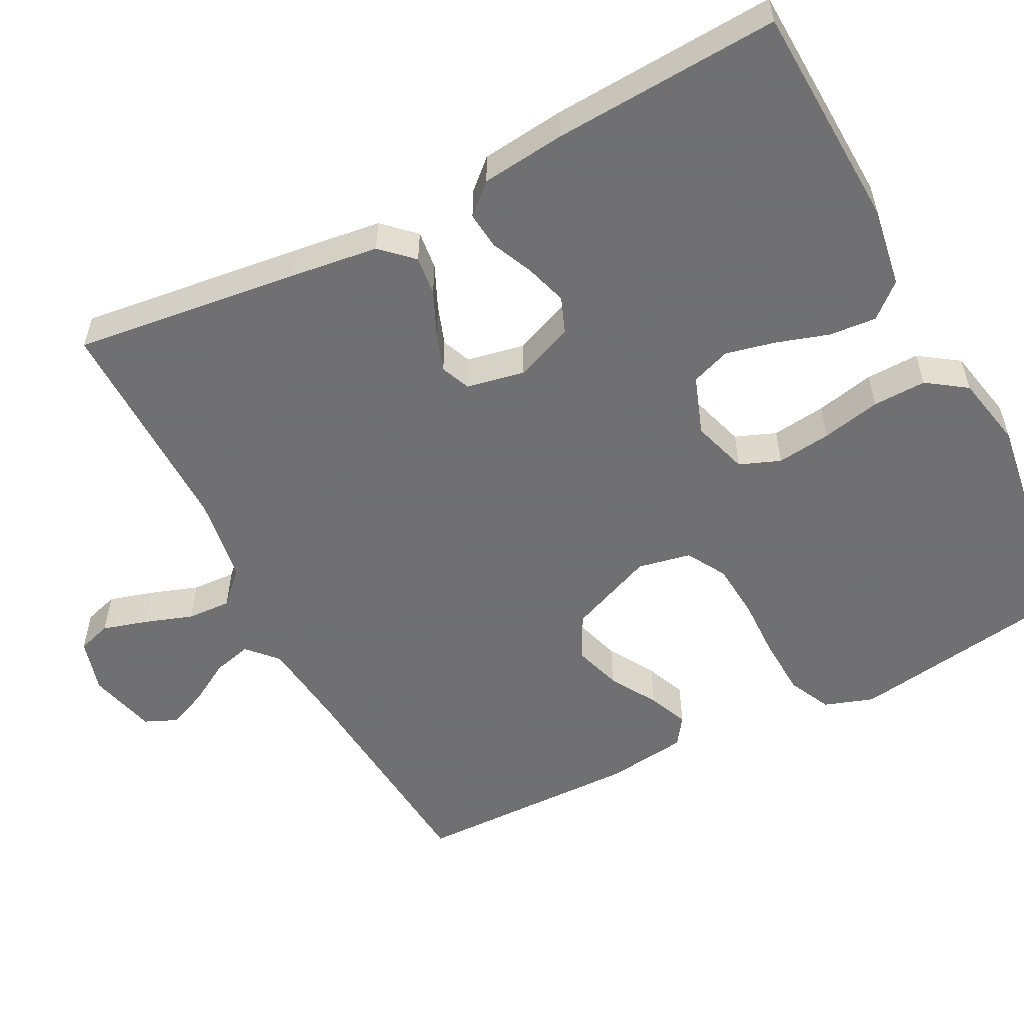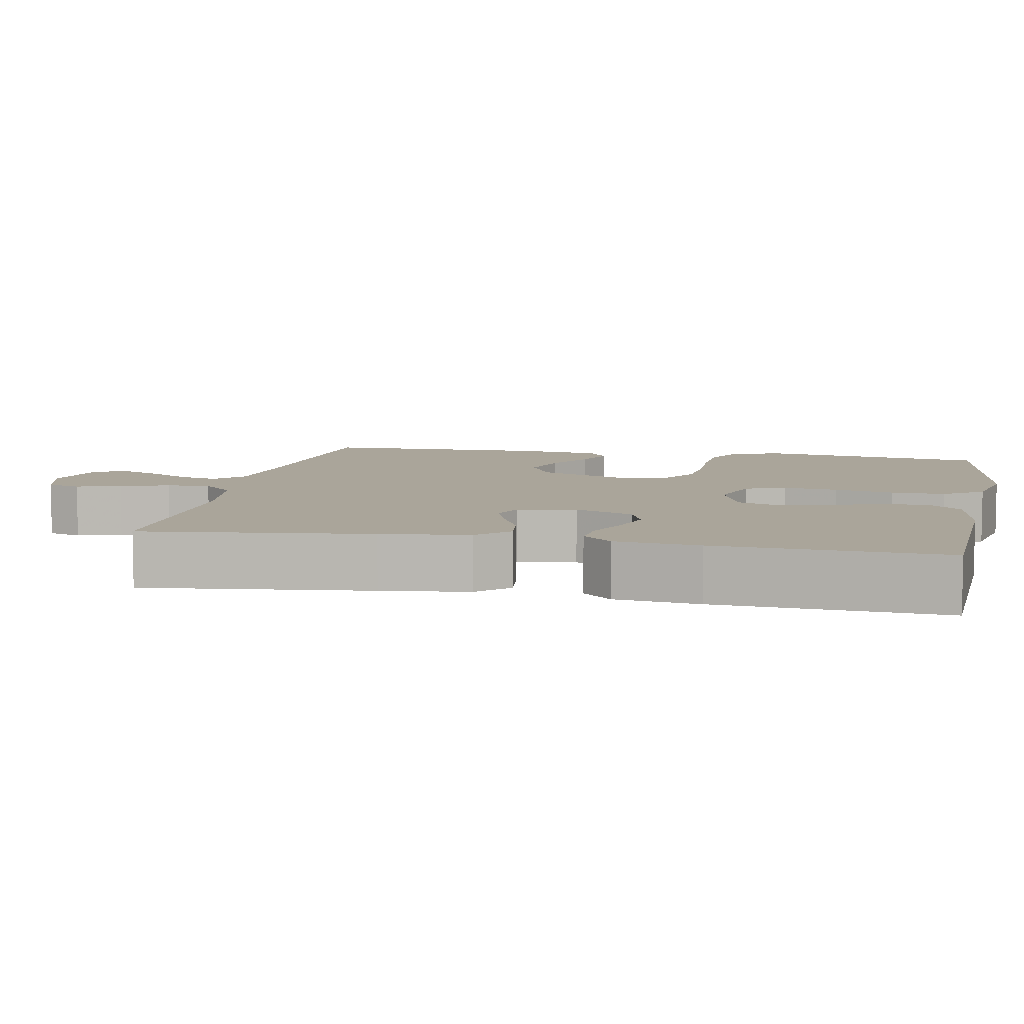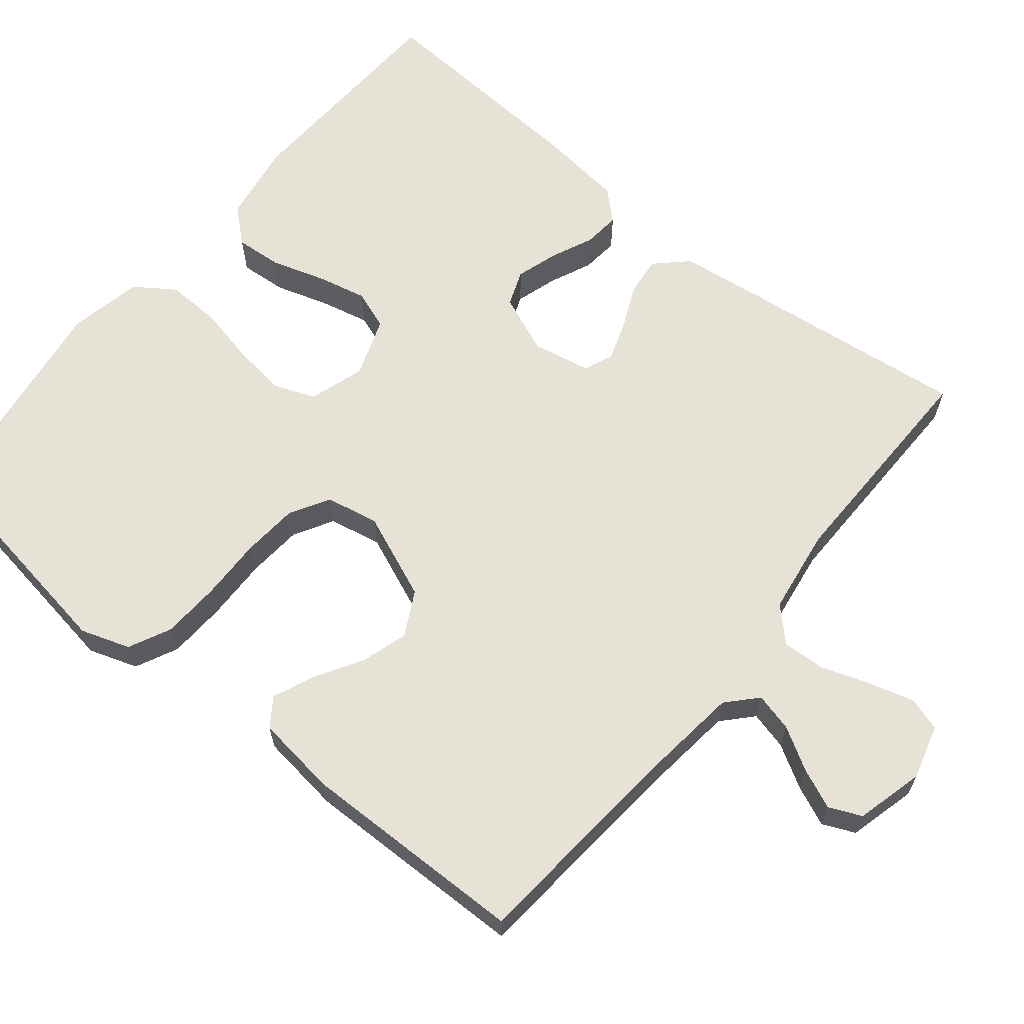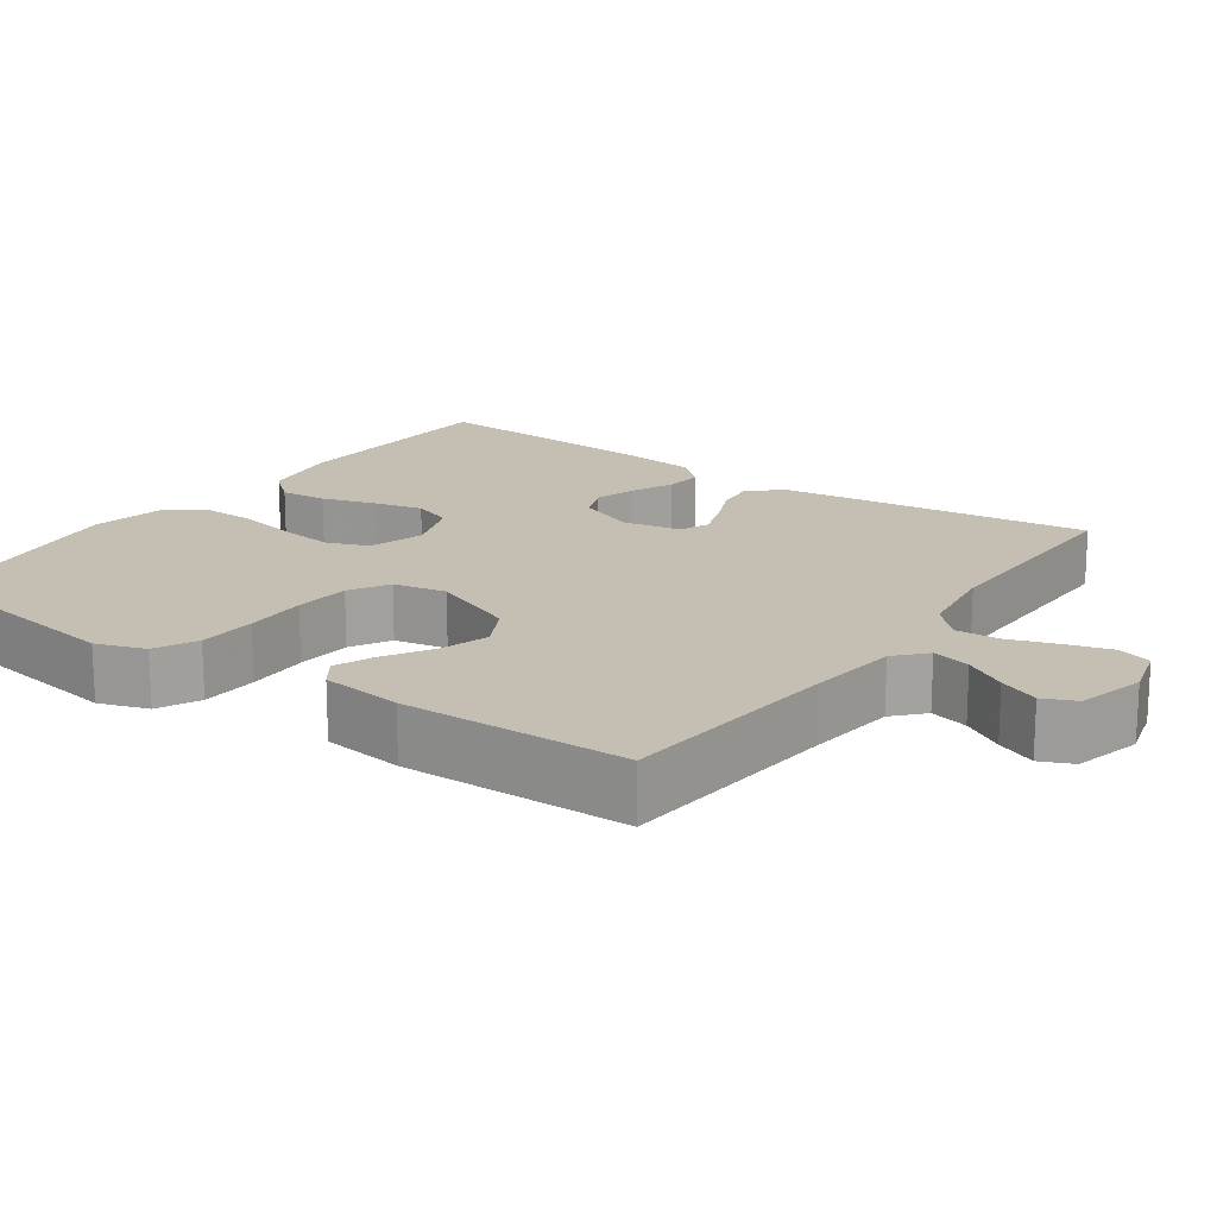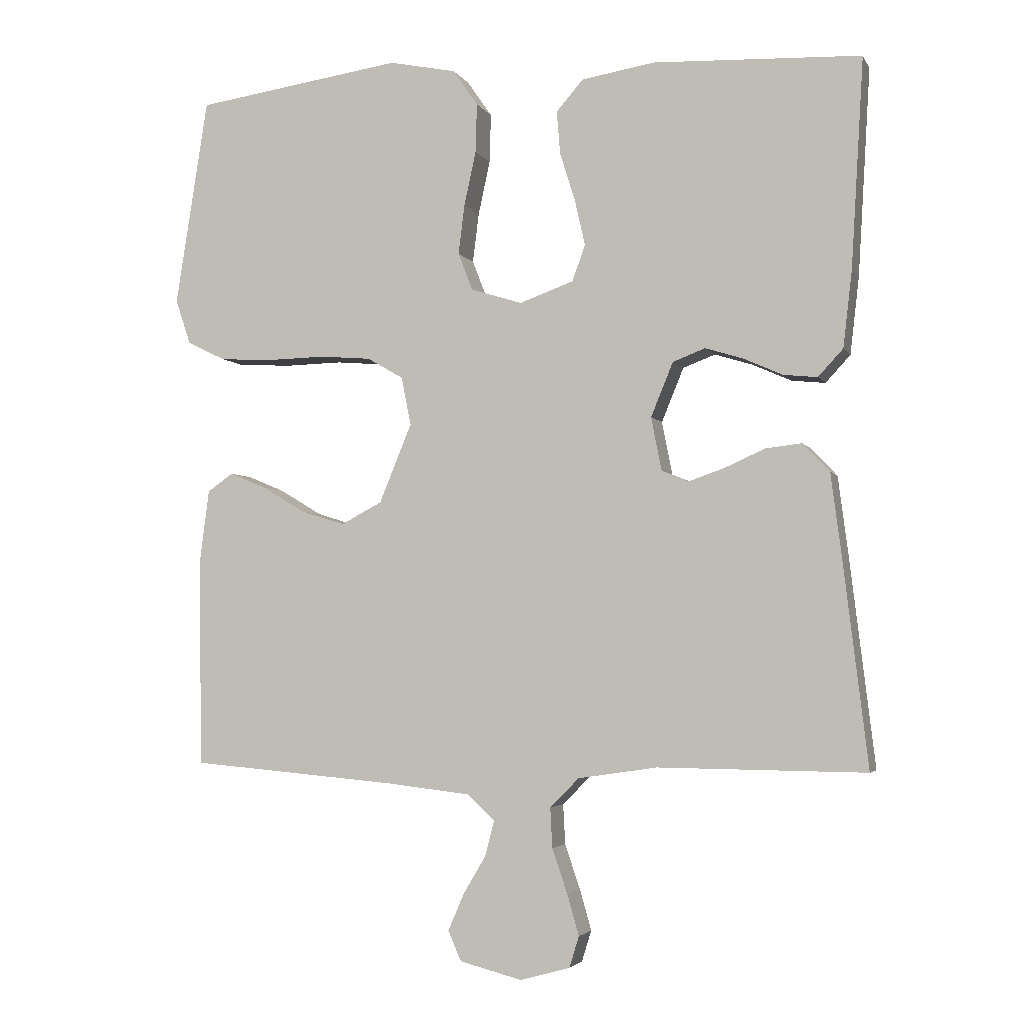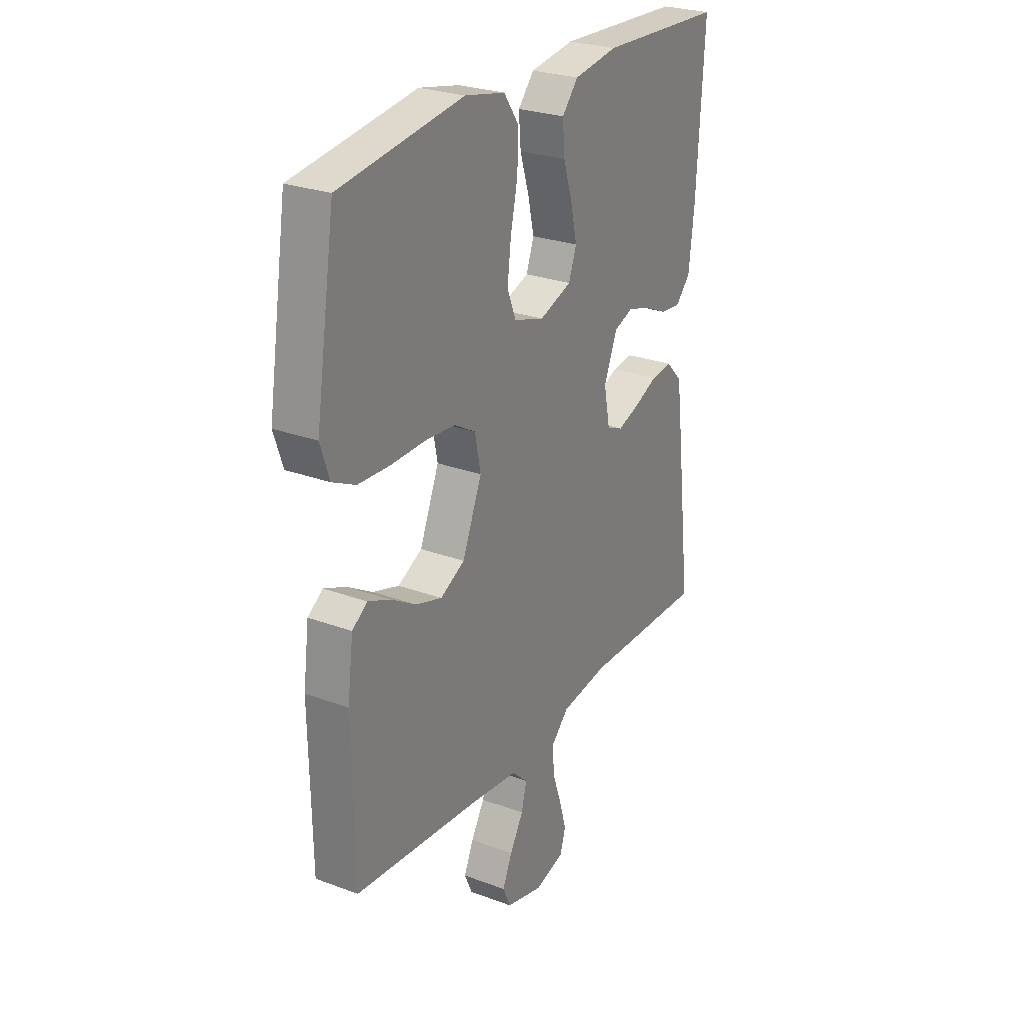
<metadata>
{"format":"obj","ext":"obj","renderer":"f3d","projection":"perspective","resolution":1024,"background":"white","views":[{"elev":-55.0,"azim":-62.7,"up":"+Y"},{"elev":7.6,"azim":-78.8,"up":"+Y"},{"elev":64.0,"azim":129.2,"up":"+Y"},{"elev":17.6,"azim":125.2,"up":"+Y"},{"elev":-3.6,"azim":-163.4,"up":"+Z"},{"elev":26.4,"azim":120.4,"up":"+Z"}]}
</metadata>
<code>
v 0.5 0.07 -0.5
v 0.2 0.07 -0.526
v 0.079 0.07 -0.54
v 0.04 0.07 -0.576
v 0.053 0.07 -0.627
v 0.086 0.07 -0.683
v 0.109 0.07 -0.736
v 0.09 0.07 -0.779
v 0 0.07 -0.802
v -0.072 0.07 -0.782
v -0.086 0.07 -0.737
v -0.069 0.07 -0.678
v -0.047 0.07 -0.614
v -0.044 0.07 -0.556
v -0.086 0.07 -0.514
v -0.2 0.07 -0.497
v -0.5 0.07 -0.5
v -0.464 0.07 -0.2
v -0.449 0.07 -0.084
v -0.41 0.07 -0.043
v -0.358 0.07 -0.049
v -0.3 0.07 -0.075
v -0.248 0.07 -0.093
v -0.209 0.07 -0.077
v -0.194 0.07 0
v -0.226 0.07 0.078
v -0.273 0.07 0.096
v -0.328 0.07 0.079
v -0.384 0.07 0.054
v -0.433 0.07 0.049
v -0.469 0.07 0.088
v -0.482 0.07 0.2
v -0.5 0.07 0.5
v -0.2 0.07 0.513
v -0.094 0.07 0.496
v -0.055 0.07 0.451
v -0.06 0.07 0.389
v -0.082 0.07 0.319
v -0.097 0.07 0.253
v -0.078 0.07 0.201
v 0 0.07 0.173
v 0.074 0.07 0.196
v 0.095 0.07 0.25
v 0.086 0.07 0.322
v 0.069 0.07 0.4
v 0.067 0.07 0.471
v 0.103 0.07 0.523
v 0.2 0.07 0.543
v 0.5 0.07 0.5
v 0.547 0.07 0.2
v 0.525 0.07 0.135
v 0.469 0.07 0.108
v 0.392 0.07 0.104
v 0.309 0.07 0.106
v 0.235 0.07 0.1
v 0.183 0.07 0.07
v 0.169 0.07 0
v 0.216 0.07 -0.114
v 0.275 0.07 -0.145
v 0.339 0.07 -0.125
v 0.401 0.07 -0.088
v 0.454 0.07 -0.066
v 0.491 0.07 -0.092
v 0.505 0.07 -0.2
v 0.5 0 -0.5
v 0.2 0 -0.526
v 0.079 0 -0.54
v 0.04 0 -0.576
v 0.053 0 -0.627
v 0.086 0 -0.683
v 0.109 0 -0.736
v 0.09 0 -0.779
v 0 0 -0.802
v -0.072 0 -0.782
v -0.086 0 -0.737
v -0.069 0 -0.678
v -0.047 0 -0.614
v -0.044 0 -0.556
v -0.086 0 -0.514
v -0.2 0 -0.497
v -0.5 0 -0.5
v -0.464 0 -0.2
v -0.449 0 -0.084
v -0.41 0 -0.043
v -0.358 0 -0.049
v -0.3 0 -0.075
v -0.248 0 -0.093
v -0.209 0 -0.077
v -0.194 0 0
v -0.226 0 0.078
v -0.273 0 0.096
v -0.328 0 0.079
v -0.384 0 0.054
v -0.433 0 0.049
v -0.469 0 0.088
v -0.482 0 0.2
v -0.5 0 0.5
v -0.2 0 0.513
v -0.094 0 0.496
v -0.055 0 0.451
v -0.06 0 0.389
v -0.082 0 0.319
v -0.097 0 0.253
v -0.078 0 0.201
v 0 0 0.173
v 0.074 0 0.196
v 0.095 0 0.25
v 0.086 0 0.322
v 0.069 0 0.4
v 0.067 0 0.471
v 0.103 0 0.523
v 0.2 0 0.543
v 0.5 0 0.5
v 0.547 0 0.2
v 0.525 0 0.135
v 0.469 0 0.108
v 0.392 0 0.104
v 0.309 0 0.106
v 0.235 0 0.1
v 0.183 0 0.07
v 0.169 0 0
v 0.216 0 -0.114
v 0.275 0 -0.145
v 0.339 0 -0.125
v 0.401 0 -0.088
v 0.454 0 -0.066
v 0.491 0 -0.092
v 0.505 0 -0.2
f 63 64 1 2
f 60 61 62 63
f 59 60 63 2
f 58 59 2 3
f 57 58 3 4
f 56 57 4
f 51 52 53 54
f 51 54 55
f 50 51 55
f 49 50 55
f 48 49 55 56
f 44 45 46 47
f 43 44 47 48
f 35 36 37 38
f 35 38 39
f 34 35 39
f 33 34 39 40
f 31 32 33 40
f 28 29 30 31
f 27 28 31 40
f 19 20 21 22
f 19 22 23
f 16 17 18 19
f 15 16 19 23
f 14 15 23 24
f 10 11 12 13
f 8 9 10 13
f 8 13 14
f 5 6 7 8
f 4 5 8 14
f 43 48 56 4
f 26 27 40 41
f 25 26 41 42
f 24 25 42
f 14 24 42
f 4 14 42 43
f 66 65 128 127
f 127 126 125 124
f 66 127 124 123
f 67 66 123 122
f 68 67 122 121
f 68 121 120
f 118 117 116 115
f 119 118 115
f 119 115 114
f 119 114 113
f 120 119 113 112
f 111 110 109 108
f 112 111 108 107
f 102 101 100 99
f 103 102 99
f 103 99 98
f 104 103 98 97
f 104 97 96 95
f 95 94 93 92
f 104 95 92 91
f 86 85 84 83
f 87 86 83
f 83 82 81 80
f 87 83 80 79
f 88 87 79 78
f 77 76 75 74
f 77 74 73 72
f 78 77 72
f 72 71 70 69
f 78 72 69 68
f 68 120 112 107
f 105 104 91 90
f 106 105 90 89
f 106 89 88
f 106 88 78
f 107 106 78 68
f 1 65 66 2
f 2 66 67 3
f 3 67 68 4
f 4 68 69 5
f 5 69 70 6
f 6 70 71 7
f 7 71 72 8
f 8 72 73 9
f 9 73 74 10
f 10 74 75 11
f 11 75 76 12
f 12 76 77 13
f 13 77 78 14
f 14 78 79 15
f 15 79 80 16
f 16 80 81 17
f 17 81 82 18
f 18 82 83 19
f 19 83 84 20
f 20 84 85 21
f 21 85 86 22
f 22 86 87 23
f 23 87 88 24
f 24 88 89 25
f 25 89 90 26
f 26 90 91 27
f 27 91 92 28
f 28 92 93 29
f 29 93 94 30
f 30 94 95 31
f 31 95 96 32
f 32 96 97 33
f 33 97 98 34
f 34 98 99 35
f 35 99 100 36
f 36 100 101 37
f 37 101 102 38
f 38 102 103 39
f 39 103 104 40
f 40 104 105 41
f 41 105 106 42
f 42 106 107 43
f 43 107 108 44
f 44 108 109 45
f 45 109 110 46
f 46 110 111 47
f 47 111 112 48
f 48 112 113 49
f 49 113 114 50
f 50 114 115 51
f 51 115 116 52
f 52 116 117 53
f 53 117 118 54
f 54 118 119 55
f 55 119 120 56
f 56 120 121 57
f 57 121 122 58
f 58 122 123 59
f 59 123 124 60
f 60 124 125 61
f 61 125 126 62
f 62 126 127 63
f 63 127 128 64
f 64 128 65 1

</code>
